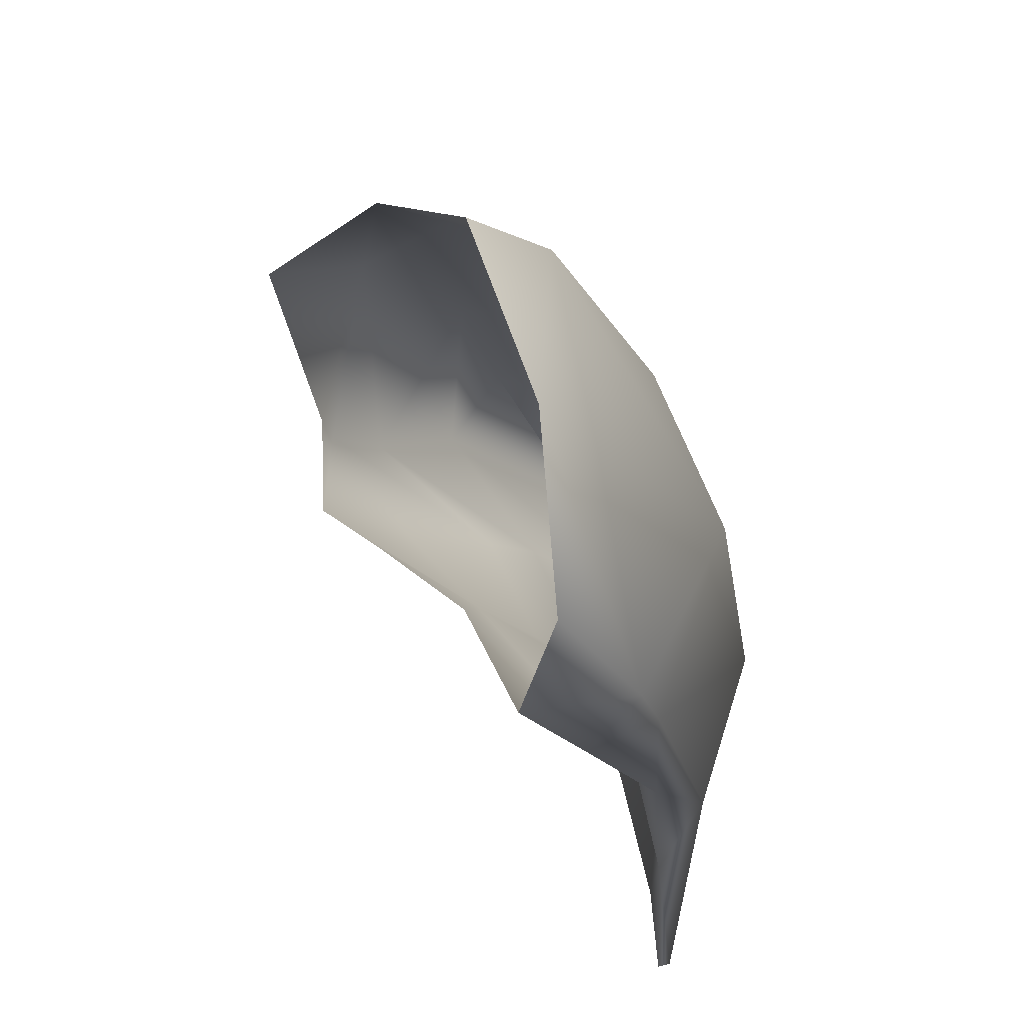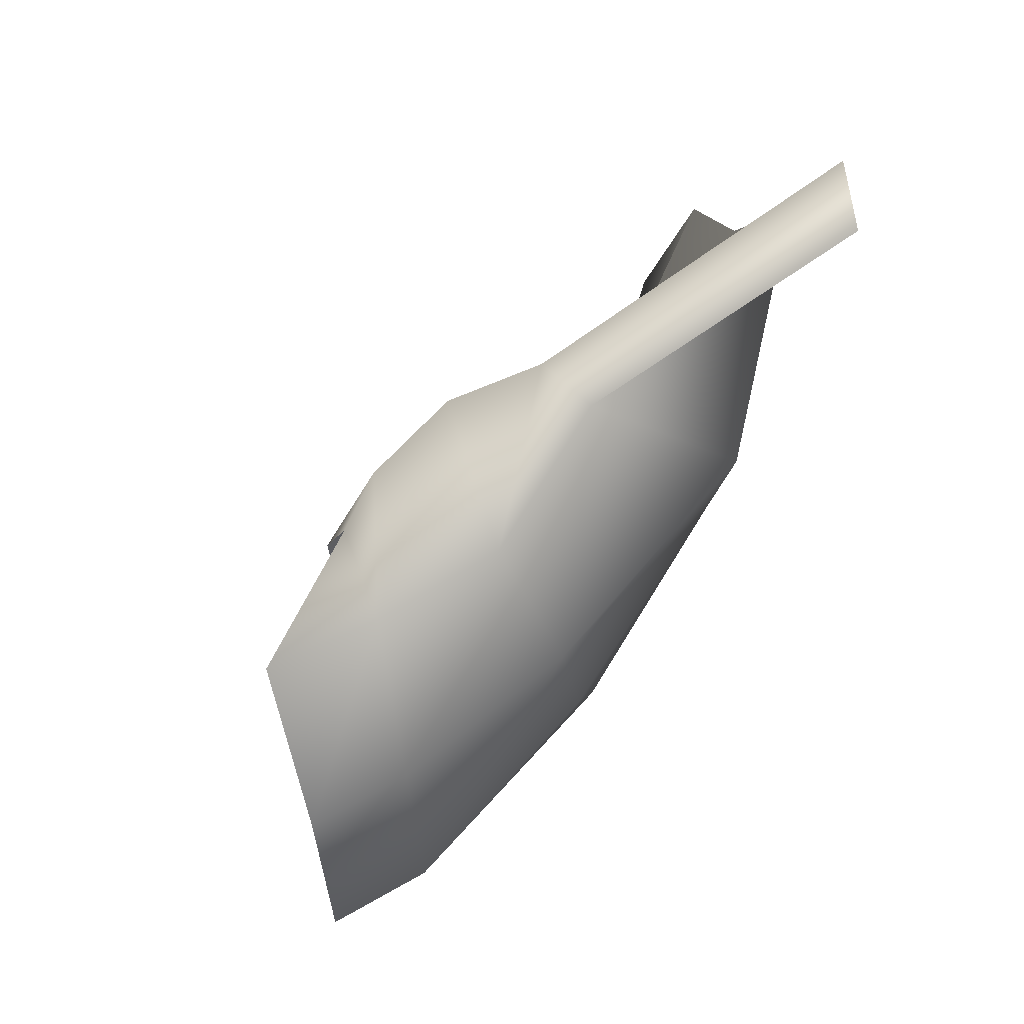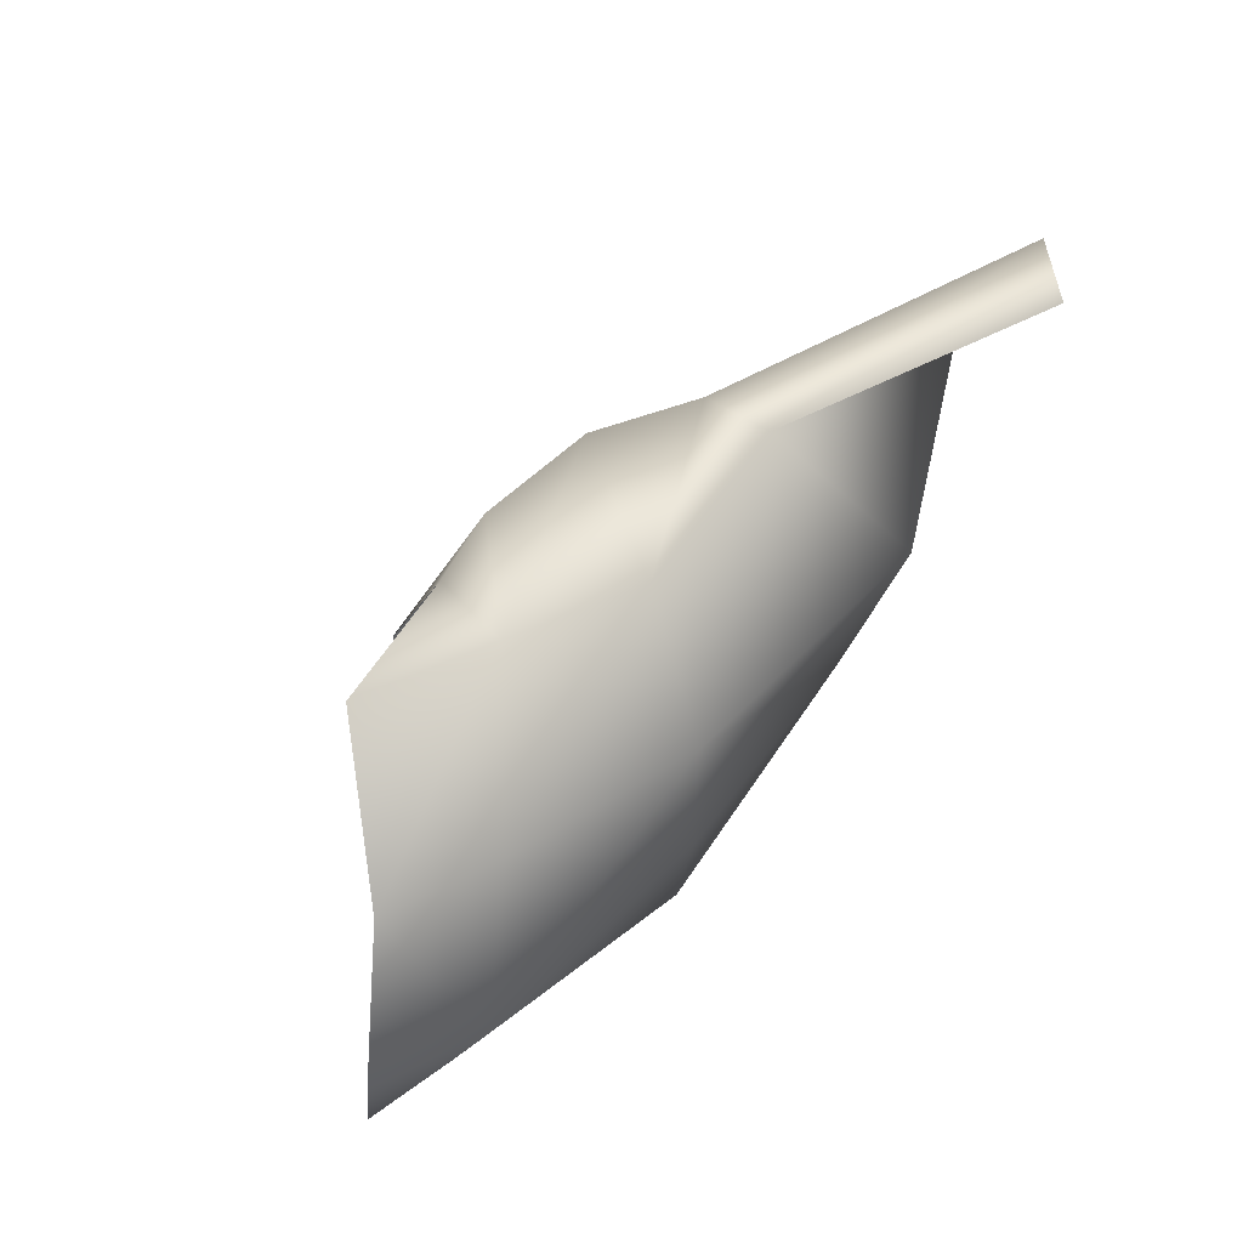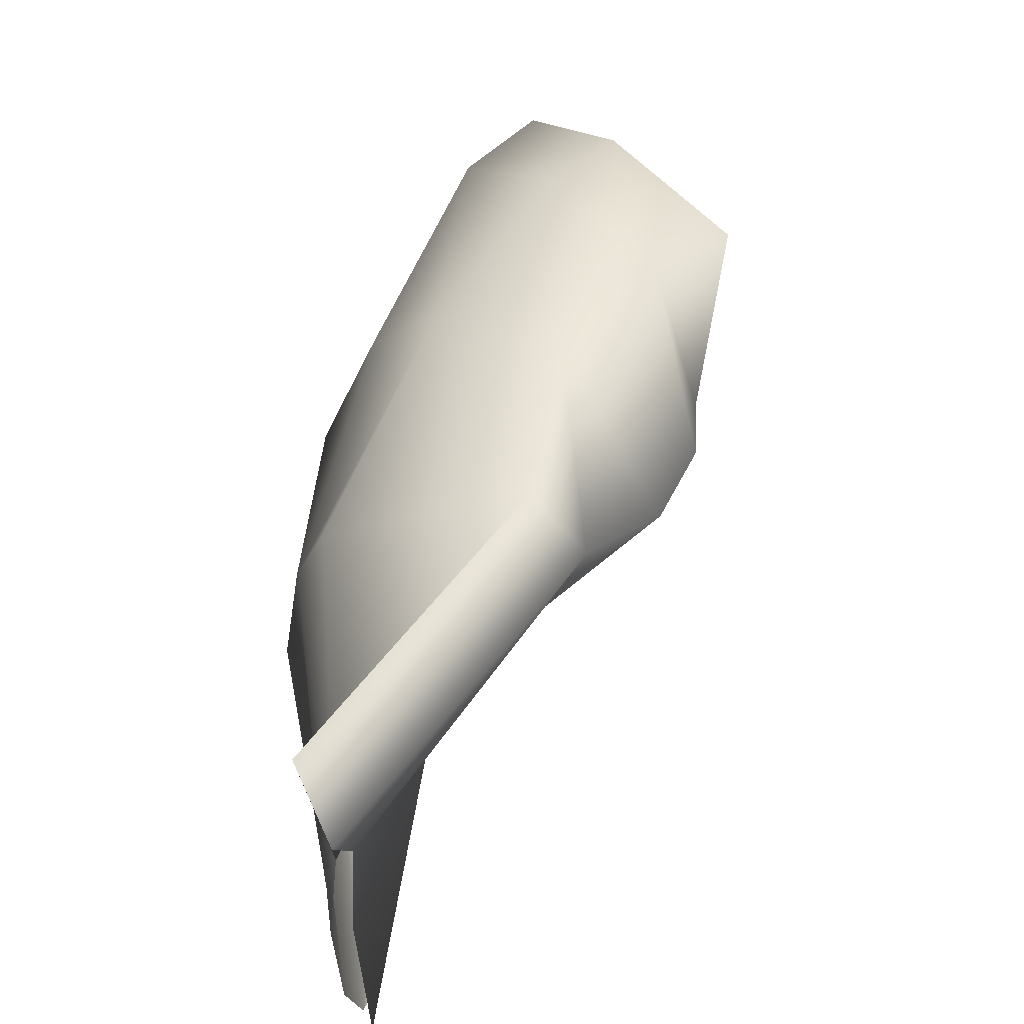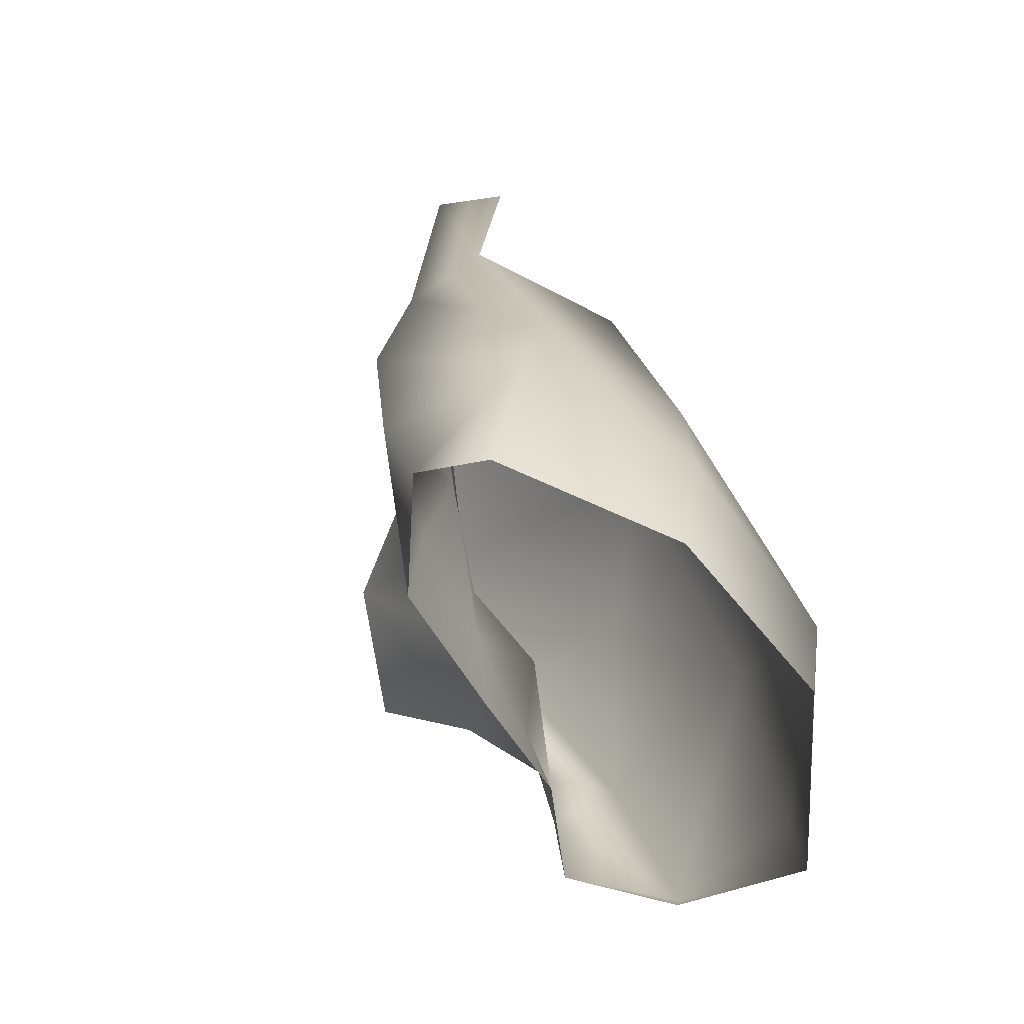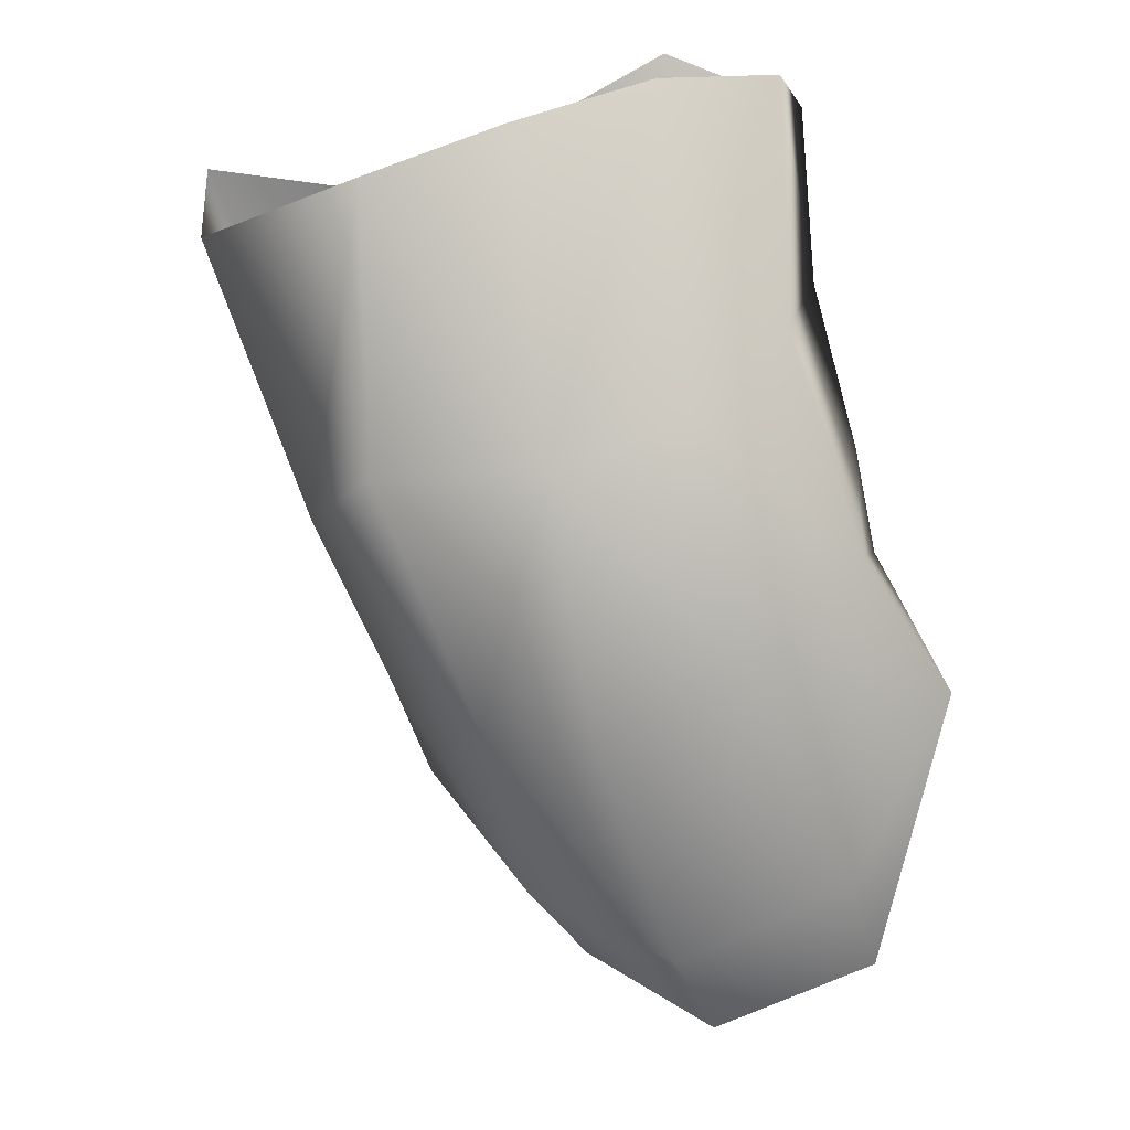
<metadata>
{"format":"obj","ext":"obj","renderer":"f3d","projection":"perspective","resolution":1024,"background":"white","views":[{"elev":-49.1,"azim":-13.8,"up":"+Z"},{"elev":-17.4,"azim":-19.6,"up":"+Y"},{"elev":-37.2,"azim":-31.2,"up":"+Y"},{"elev":78.9,"azim":164.4,"up":"+Z"},{"elev":-3.6,"azim":-50.5,"up":"+Z"},{"elev":-19.4,"azim":82.6,"up":"+Y"}]}
</metadata>
<code>
g default
v 0.6317 1.219 0.1099
v 0.5034 1.218 0.2971
v 0.7682 1.519 0.2021
v 0.7556 1.423 0.4656
v 0.6313 1.281 0.1188
v 0.5419 1.294 0.2977
v 0.7587 1.508 0.1898
v 0.7497 1.461 0.4645
v 0.7663 1.485 0.3299
v 0.5672 1.106 0.2039
v 0.5701 1.276 0.1972
v 0.7567 1.485 0.3233
v 0.6995 1.305 0.1538
v 0.6013 1.269 0.3687
v 0.7125 1.355 0.1586
v 0.5787 1.35 0.355
v 0.6779 1.218 0.2789
v 0.66 1.36 0.2506
v 0.7716 1.51 0.2614
v 0.5381 1.147 0.2622
v 0.5469 1.302 0.2444
v 0.7634 1.529 0.2559
v 0.7527 1.46 0.3964
v 0.6025 1.133 0.1311
v 0.6049 1.268 0.16
v 0.7445 1.458 0.401
v 0.713 1.241 0.21
v 0.6946 1.351 0.2168
v 0.6499 1.229 0.3281
v 0.6356 1.352 0.3013
v 0.6349 1.335 0.4095
v 0.617 1.363 0.3881
v 0.7412 1.323 0.3075
v 0.7491 1.397 0.1982
v 0.7357 1.428 0.1815
v 0.6989 1.401 0.2798
v 0.7233 1.324 0.3862
v 0.7574 1.346 0.245
v 0.7377 1.427 0.2303
v 0.6656 1.384 0.3385
v 0.6742 1.249 0.1073
v 0.6707 1.319 0.1407
v 0.6242 1.327 0.2275
v 0.5473 1.236 0.343
v 0.5509 1.32 0.3189
v 0.6081 1.131 0.23
v 0.6337 1.163 0.1484
v 0.6483 1.317 0.1826
v 0.592 1.333 0.2737
v 0.5772 1.169 0.2972
g Masseter_Deep_Muscle_Left1_Mesh group1
f 24 1 41 47
f 46 17 29 50
f 41 1 5 42
f 6 2 44 45
f 50 29 14 44
f 42 5 25 48
f 23 4 31 37
f 43 11 21 49
f 45 16 30 49
f 21 6 45 49
f 34 3 19 38
f 35 7 3 34
f 31 4 8 32
f 36 12 22 39
f 44 2 20 50
f 32 8 26 40
f 27 17 46 47
f 43 18 28 48
f 48 28 15 42
f 25 11 43 48
f 29 17 33 37
f 46 10 24 47
f 44 14 16 45
f 30 18 43 49
f 19 9 33 38
f 22 7 35 39
f 20 10 46 50
f 26 12 36 40
f 31 14 29 37
f 38 27 13 34
f 34 13 15 35
f 32 16 14 31
f 39 28 18 36
f 40 30 16 32
f 33 9 23 37
f 33 17 27 38
f 35 15 28 39
f 36 18 30 40
f 41 13 27 47
f 42 15 13 41

</code>
